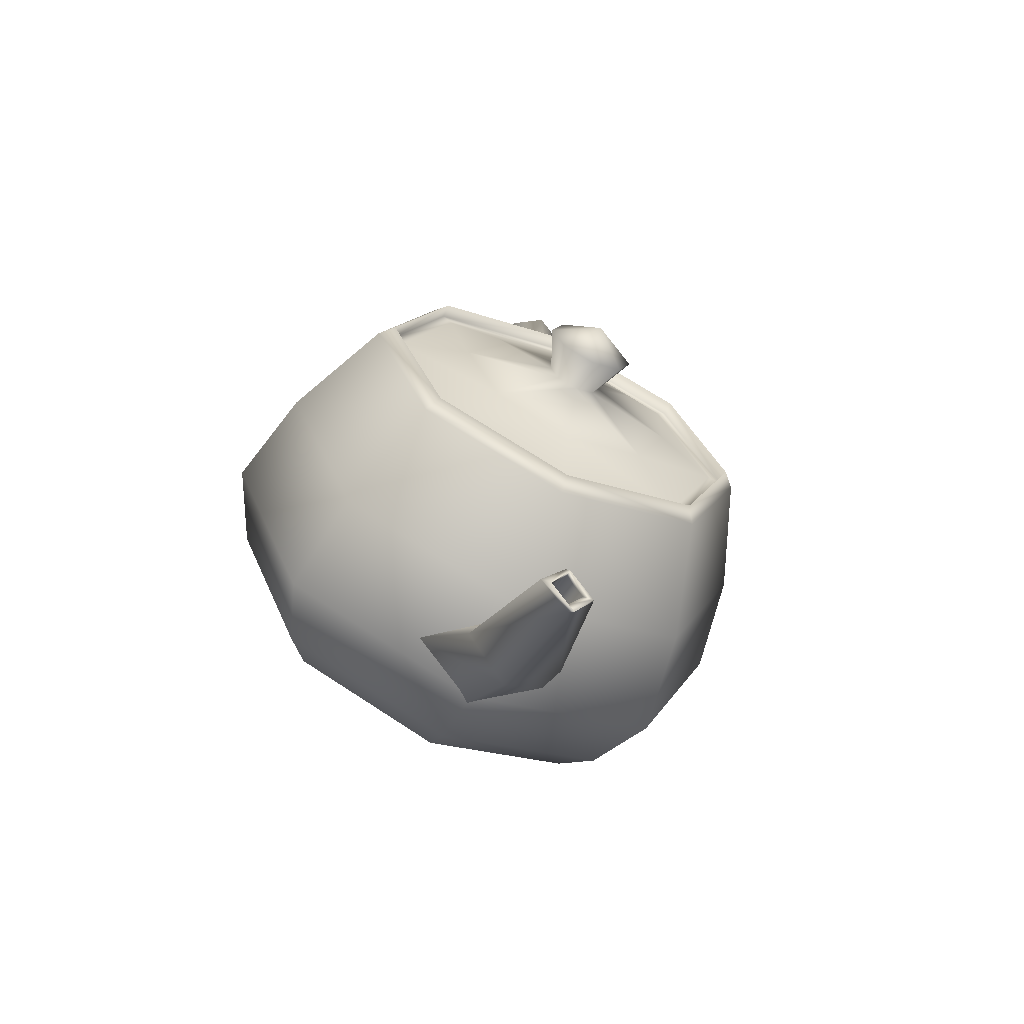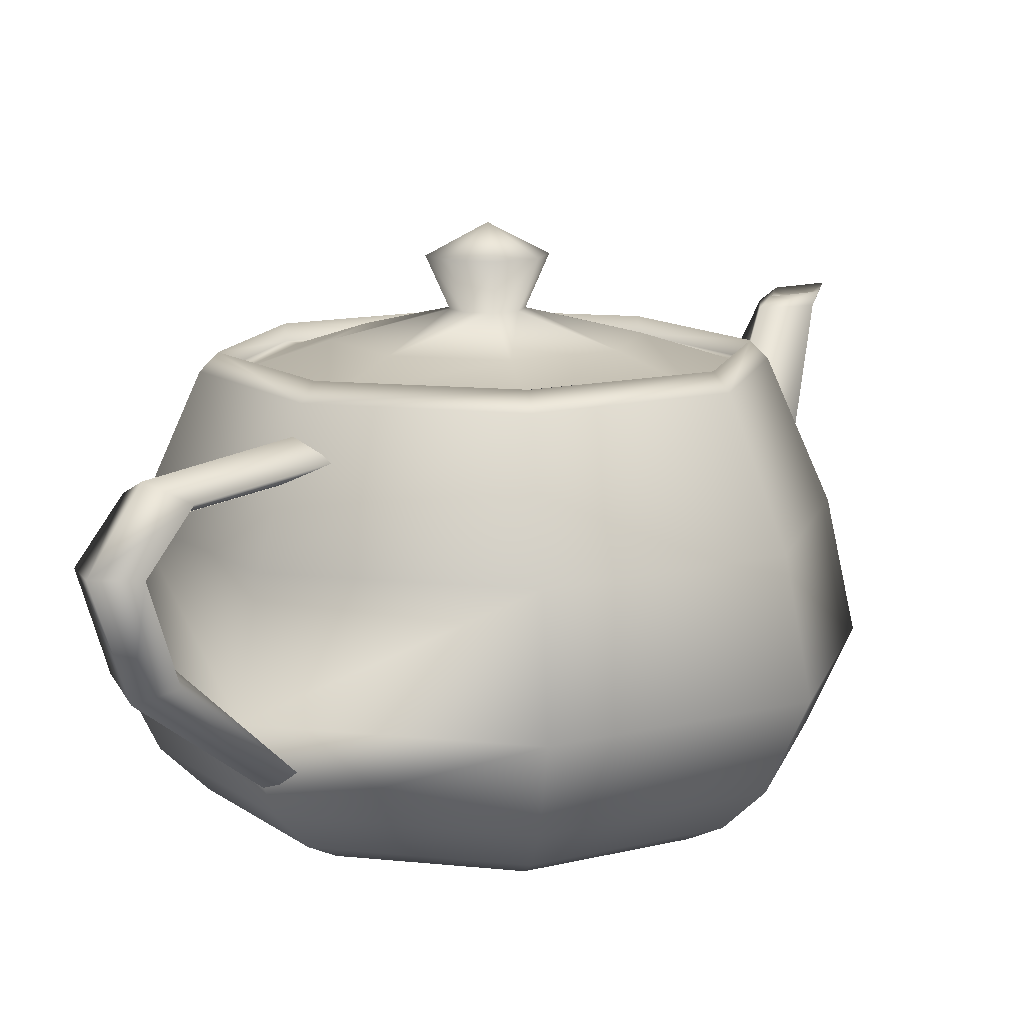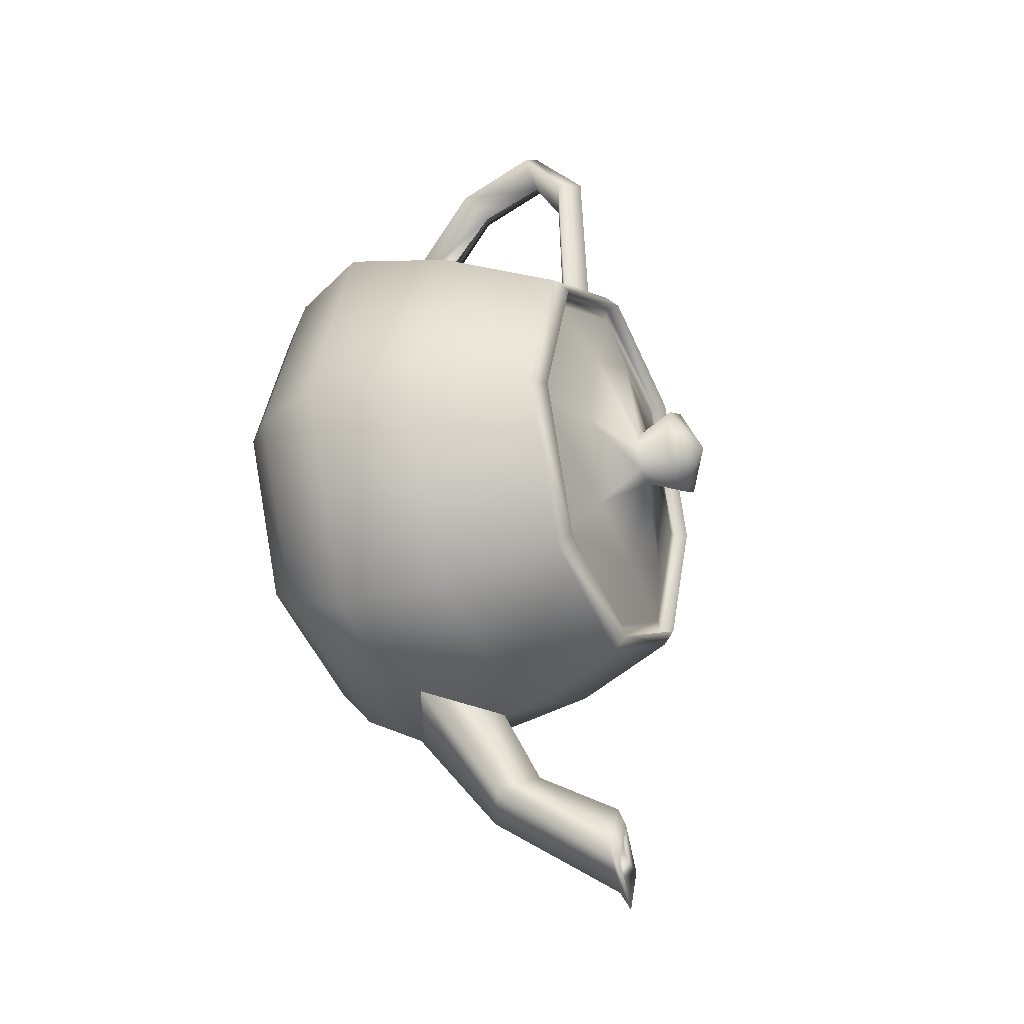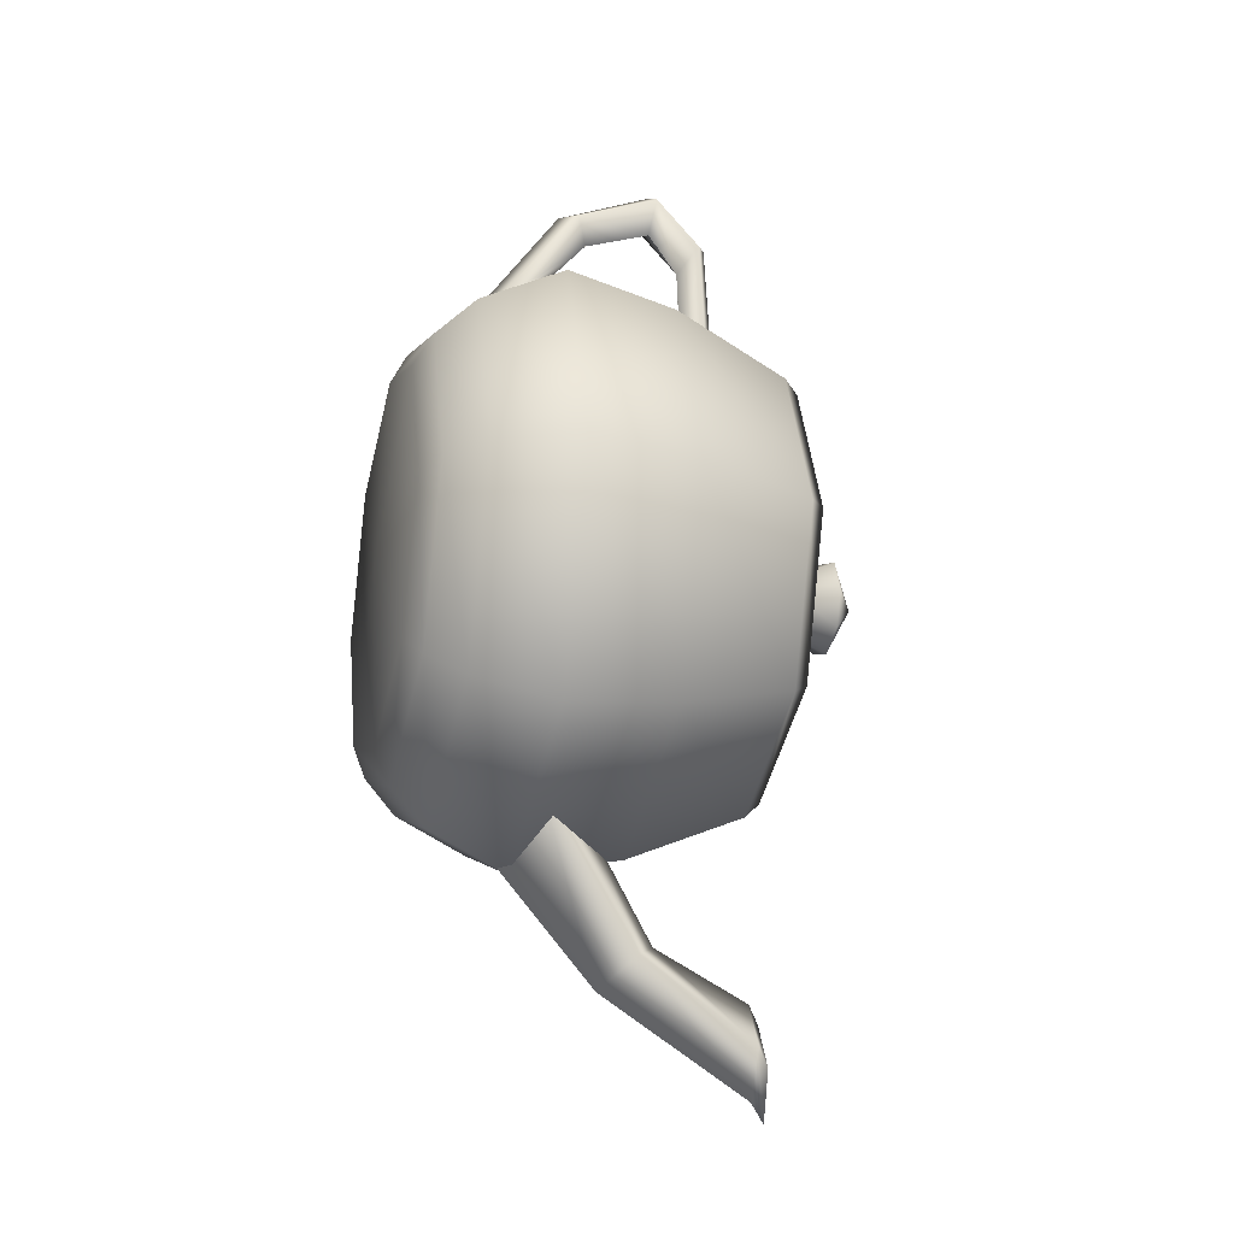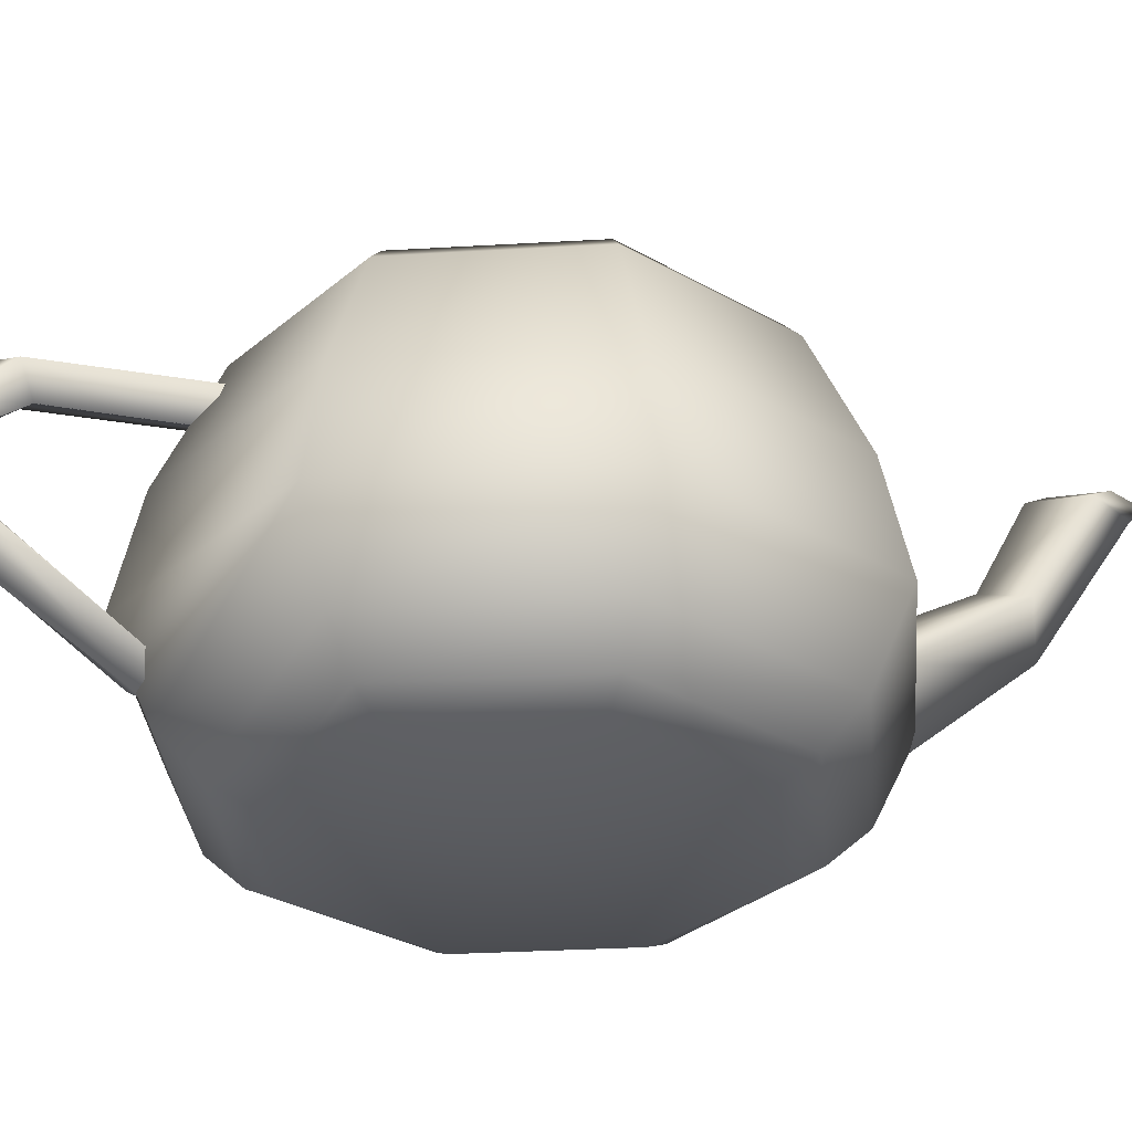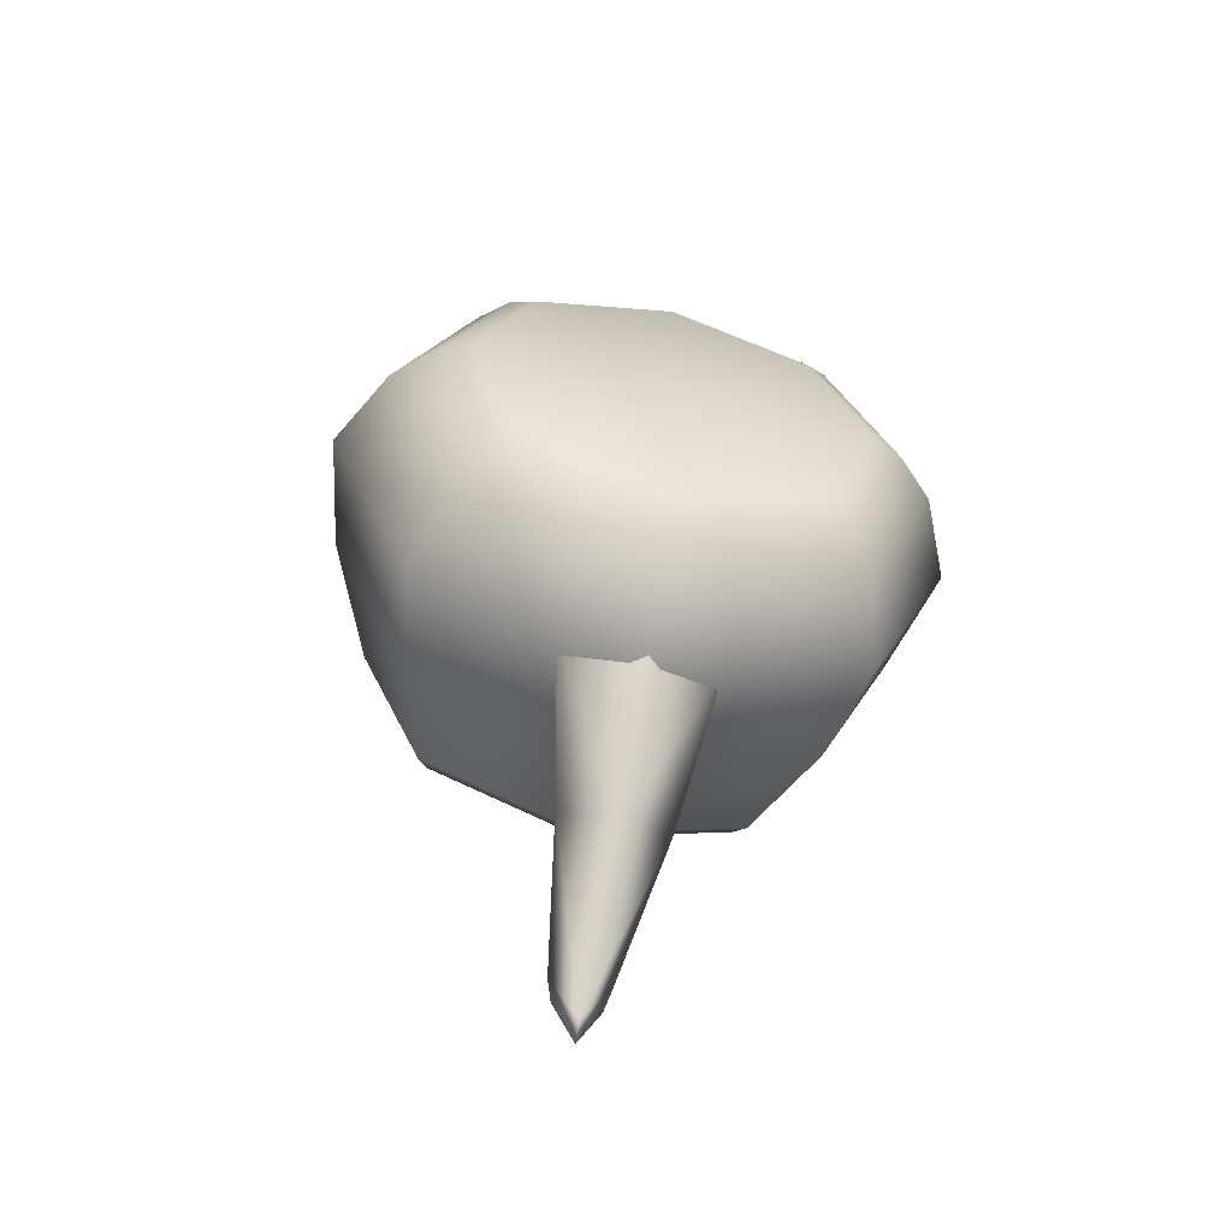
<metadata>
{"format":"obj","ext":"obj","renderer":"f3d","projection":"perspective","resolution":1024,"background":"white","views":[{"elev":-65.1,"azim":154.9,"up":"+Z"},{"elev":11.8,"azim":36.5,"up":"+Y"},{"elev":-25.5,"azim":114.8,"up":"+Z"},{"elev":-24.1,"azim":75.6,"up":"+Z"},{"elev":-31.0,"azim":72.6,"up":"+Y"},{"elev":-60.7,"azim":-14.2,"up":"+Z"}]}
</metadata>
<code>
v 300 388.3 -137.1
v 300 398.8 -126.8
v 300 388.3 -126.4
v 300 398.8 172.4
v 300 388.3 182.7
v 300 388.3 172
v 186.6 388.3 136.3
v 194 398.8 129
v 150.6 398.8 22.79
v 140.3 388.3 22.79
v 194.2 388.3 128.7
v 150.9 388.3 22.79
v 186.6 388.3 -90.74
v 194 398.8 -83.4
v 194.2 388.3 -83.17
v 300 228.4 -190.4
v 300 305.3 -173.7
v 300 305.3 219.3
v 300 228.4 236
v 148.8 228.4 174.2
v 160.6 305.3 162.3
v 103.6 305.3 22.79
v 86.98 228.4 22.79
v 148.8 228.4 -128.6
v 160.6 305.3 -116.8
v 300 148.4 -137.1
v 300 173.4 -163.8
v 300 173.4 209.3
v 300 148.4 182.7
v 186.6 148.4 136.3
v 167.7 173.4 155.2
v 113.6 173.4 22.79
v 140.3 148.4 22.79
v 186.6 148.4 -90.74
v 167.7 173.4 -109.7
v 300 366.3 302.6
v 300 324.3 342.6
v 300 372.3 182.7
v 300.2 324.3 310.6
v 300.2 345.3 279.9
v 300.2 348.3 193.3
v 276.2 324.3 326.6
v 276.2 355.8 291.3
v 276.2 360.3 188
v 300 255.9 313.9
v 300 186.8 213
v 300.2 276.3 293.3
v 276.2 202.8 218.3
v 276.2 266.1 303.6
v 300 286.3 -263.7
v 300 388.3 -329
v 300 196.4 -158.4
v 300 388.3 -265
v 300 324.3 -231.7
v 300 284.3 -158.4
v 280.2 388.3 -297
v 263.8 305.3 -247.7
v 247.4 240.4 -158.4
v 300 396.5 -342.6
v 300 388.3 -318.3
v 300 388.3 -275.7
v 300 394.3 -278.3
v 288.2 388.3 -297
v 284.2 395.4 -310.5
v 300 468.2 22.79
v 300 420.2 1.469
v 300 450.2 -11.86
v 300 450.2 57.43
v 300 420.2 44.11
v 285 420.2 37.92
v 275.5 450.2 47.41
v 265.5 450.2 22.79
v 278.8 420.2 22.79
v 285 420.2 7.651
v 275.5 450.2 -1.839
v 300 388.3 -115.8
v 300 404.3 -65.15
v 300 404.3 110.7
v 300 388.3 161.4
v 201.8 388.3 121.2
v 237.7 404.3 85.22
v 212.2 404.3 22.79
v 161.6 388.3 22.79
v 201.8 388.3 -75.6
v 237.7 404.3 -39.65
v 203 137.4 -74.42
v 163.3 137.4 22.79
v 300 132.4 22.79
v 300 137.4 -114.1
v 203 137.4 120
v 300 137.4 159.7
v 300 323.5 -276.1
v 300 338.3 -249.9
v 291.7 330.9 -263
v 413.4 388.3 136.3
v 406 398.8 129
v 449.4 398.8 22.79
v 459.7 388.3 22.79
v 405.8 388.3 128.7
v 449.1 388.3 22.79
v 413.4 388.3 -90.74
v 406 398.8 -83.4
v 405.8 388.3 -83.17
v 451.2 228.4 174.2
v 439.4 305.3 162.3
v 496.4 305.3 22.79
v 513 228.4 22.79
v 451.2 228.4 -128.6
v 439.4 305.3 -116.8
v 413.4 148.4 136.3
v 432.3 173.4 155.2
v 486.4 173.4 22.79
v 459.7 148.4 22.79
v 413.4 148.4 -90.74
v 432.3 173.4 -109.7
v 299.8 324.3 310.6
v 299.8 345.3 279.9
v 299.8 348.3 193.3
v 323.8 324.3 326.6
v 323.8 355.8 291.3
v 323.8 360.3 188
v 299.8 276.3 293.3
v 323.8 202.8 218.3
v 323.8 266.1 303.6
v 319.8 388.3 -297
v 336.2 305.3 -247.7
v 352.6 240.4 -158.4
v 311.8 388.3 -297
v 315.8 395.4 -310.5
v 315 420.2 37.92
v 324.5 450.2 47.41
v 334.5 450.2 22.79
v 321.2 420.2 22.79
v 315 420.2 7.651
v 324.5 450.2 -1.839
v 398.2 388.3 121.2
v 362.3 404.3 85.22
v 387.8 404.3 22.79
v 438.4 388.3 22.79
v 398.2 388.3 -75.6
v 362.3 404.3 -39.65
v 397 137.4 -74.42
v 436.7 137.4 22.79
v 397 137.4 120
v 308.3 330.9 -263
f 7 8 9 10
f 8 11 12 9
f 5 4 8 7
f 4 6 11 8
f 13 14 2 1
f 14 15 3 2
f 10 9 14 13
f 9 12 15 14
f 20 21 22 23
f 21 7 10 22
f 19 18 21 20
f 18 5 7 21
f 24 25 17 16
f 25 13 1 17
f 23 22 25 24
f 22 10 13 25
f 30 31 32 33
f 31 20 23 32
f 29 28 31 30
f 28 19 20 31
f 34 35 27 26
f 35 24 16 27
f 33 32 35 34
f 32 23 24 35
f 42 43 40 39
f 43 44 41 40
f 37 36 43 42
f 36 38 44 43
f 48 49 47 19
f 49 42 39 47
f 46 45 49 48
f 45 37 42 49
f 56 57 54 53
f 57 58 55 54
f 51 50 57 56
f 50 52 58 57
f 63 64 62 61
f 64 56 53 62
f 60 59 64 63
f 59 51 56 64
f 70 71 72 73
f 71 65 72
f 69 68 71 70
f 68 65 71
f 74 75 67 66
f 75 65 67
f 73 72 75 74
f 72 65 75
f 80 81 82 83
f 81 70 73 82
f 79 78 81 80
f 78 69 70 81
f 84 85 77 76
f 85 74 66 77
f 83 82 85 84
f 82 73 74 85
f 34 86 87 33
f 86 88 87
f 26 89 86 34
f 89 88 86
f 30 90 91 29
f 90 88 91
f 33 87 90 30
f 87 88 90
f 79 80 11 6
f 80 83 12 11
f 83 84 15 12
f 84 76 3 15
f 60 63 94 92
f 63 61 93 94
f 95 98 97 96
f 96 97 100 99
f 5 95 96 4
f 4 96 99 6
f 101 1 2 102
f 102 2 3 103
f 98 101 102 97
f 97 102 103 100
f 104 107 106 105
f 105 106 98 95
f 19 104 105 18
f 18 105 95 5
f 108 16 17 109
f 109 17 1 101
f 107 108 109 106
f 106 109 101 98
f 110 113 112 111
f 111 112 107 104
f 29 110 111 28
f 28 111 104 19
f 114 26 27 115
f 115 27 16 108
f 113 114 115 112
f 112 115 108 107
f 119 116 117 120
f 120 117 118 121
f 37 119 120 36
f 36 120 121 38
f 123 19 122 124
f 124 122 116 119
f 46 123 124 45
f 45 124 119 37
f 125 53 54 126
f 126 54 55 127
f 51 125 126 50
f 50 126 127 52
f 128 61 62 129
f 129 62 53 125
f 60 128 129 59
f 59 129 125 51
f 130 133 132 131
f 131 132 65
f 69 130 131 68
f 68 131 65
f 134 66 67 135
f 135 67 65
f 133 134 135 132
f 132 135 65
f 136 139 138 137
f 137 138 133 130
f 79 136 137 78
f 78 137 130 69
f 140 76 77 141
f 141 77 66 134
f 139 140 141 138
f 138 141 134 133
f 114 113 143 142
f 142 143 88
f 26 114 142 89
f 89 142 88
f 110 29 91 144
f 144 91 88
f 113 110 144 143
f 143 144 88
f 79 6 99 136
f 136 99 100 139
f 139 100 103 140
f 140 103 3 76
f 60 92 145 128
f 128 145 93 61

</code>
